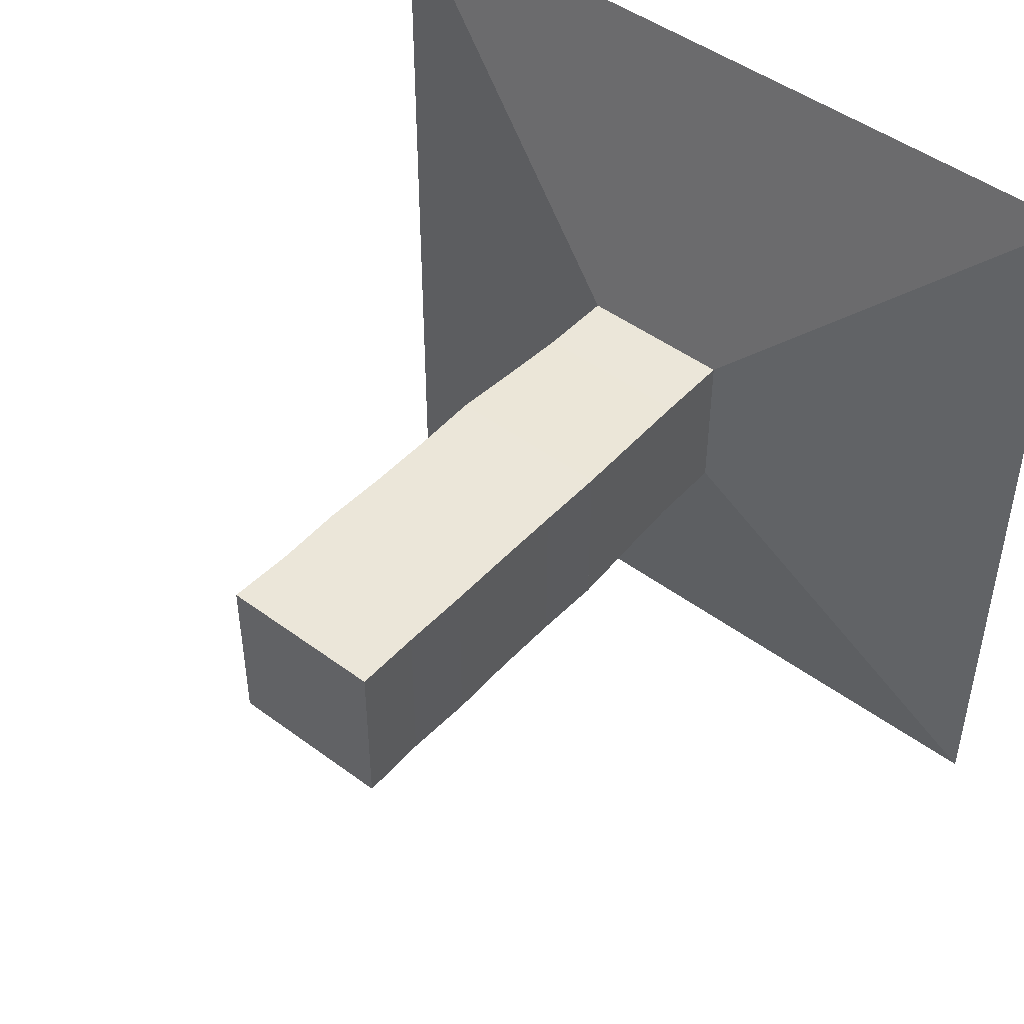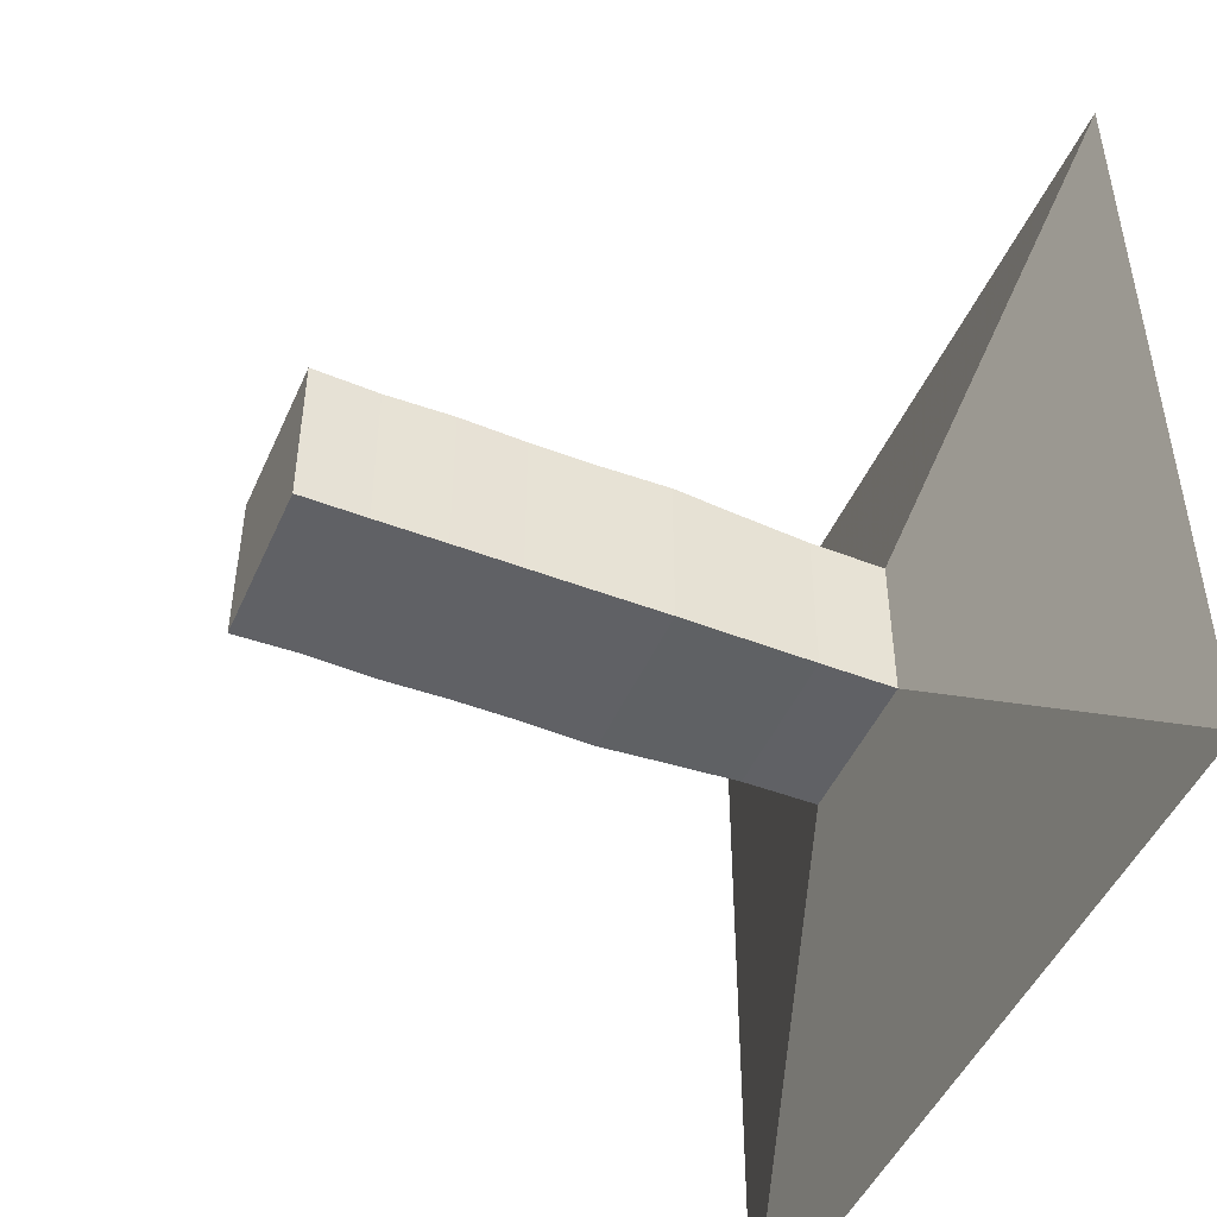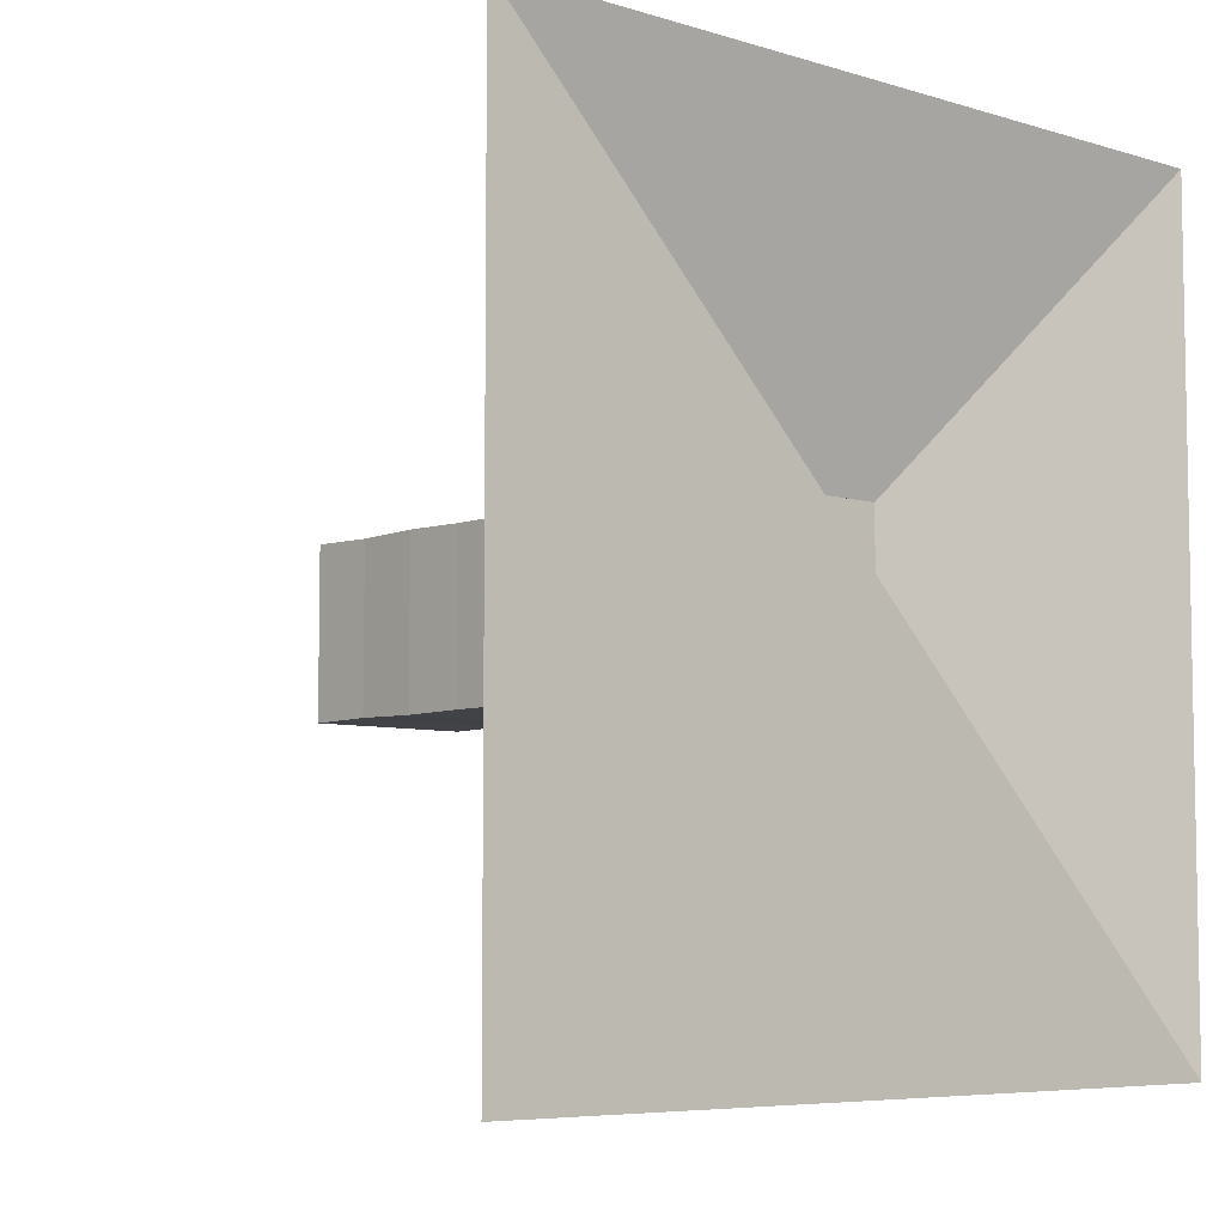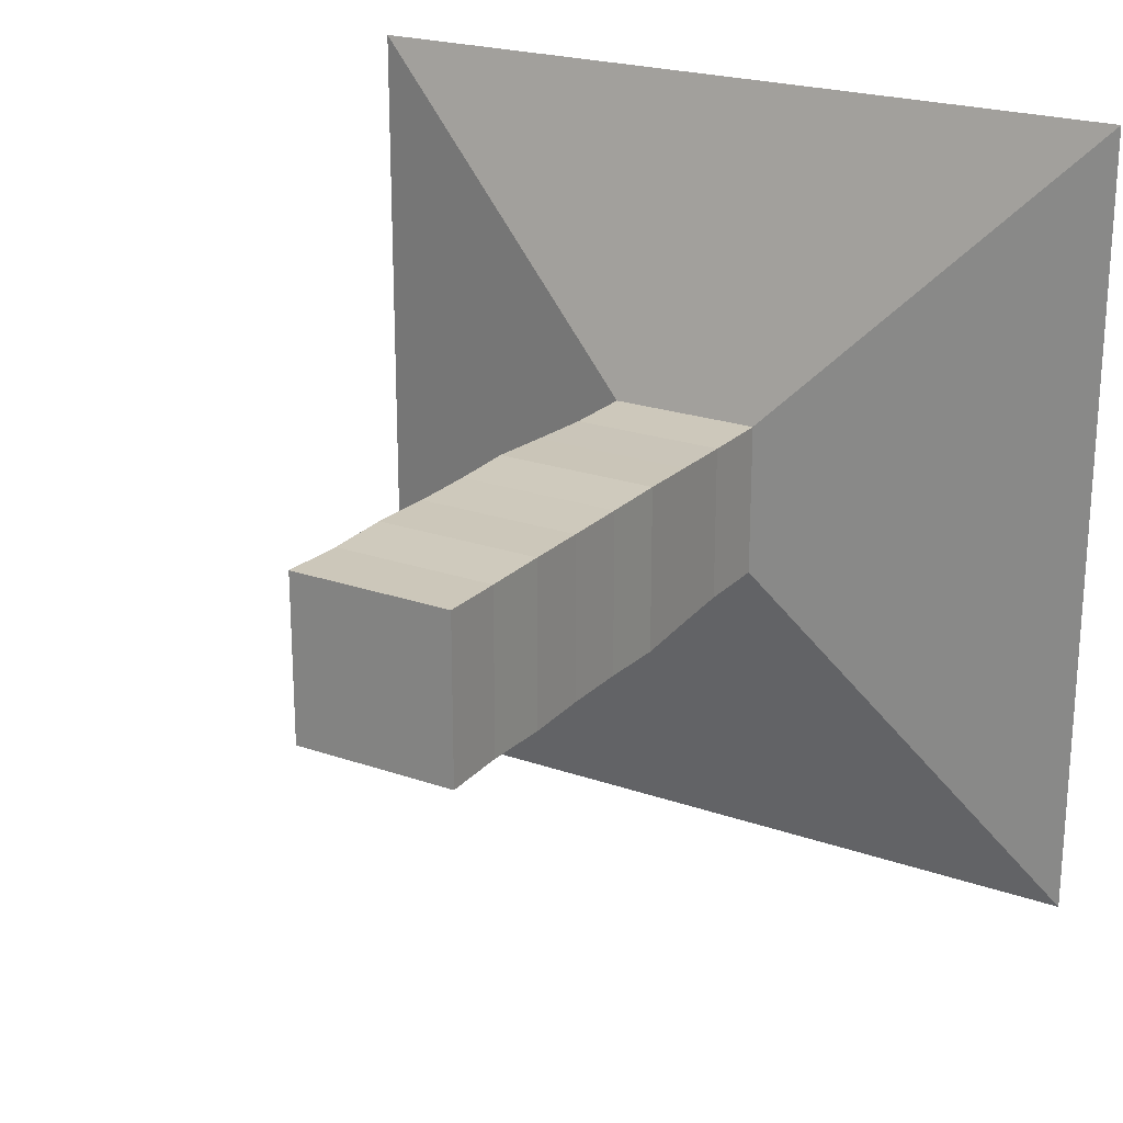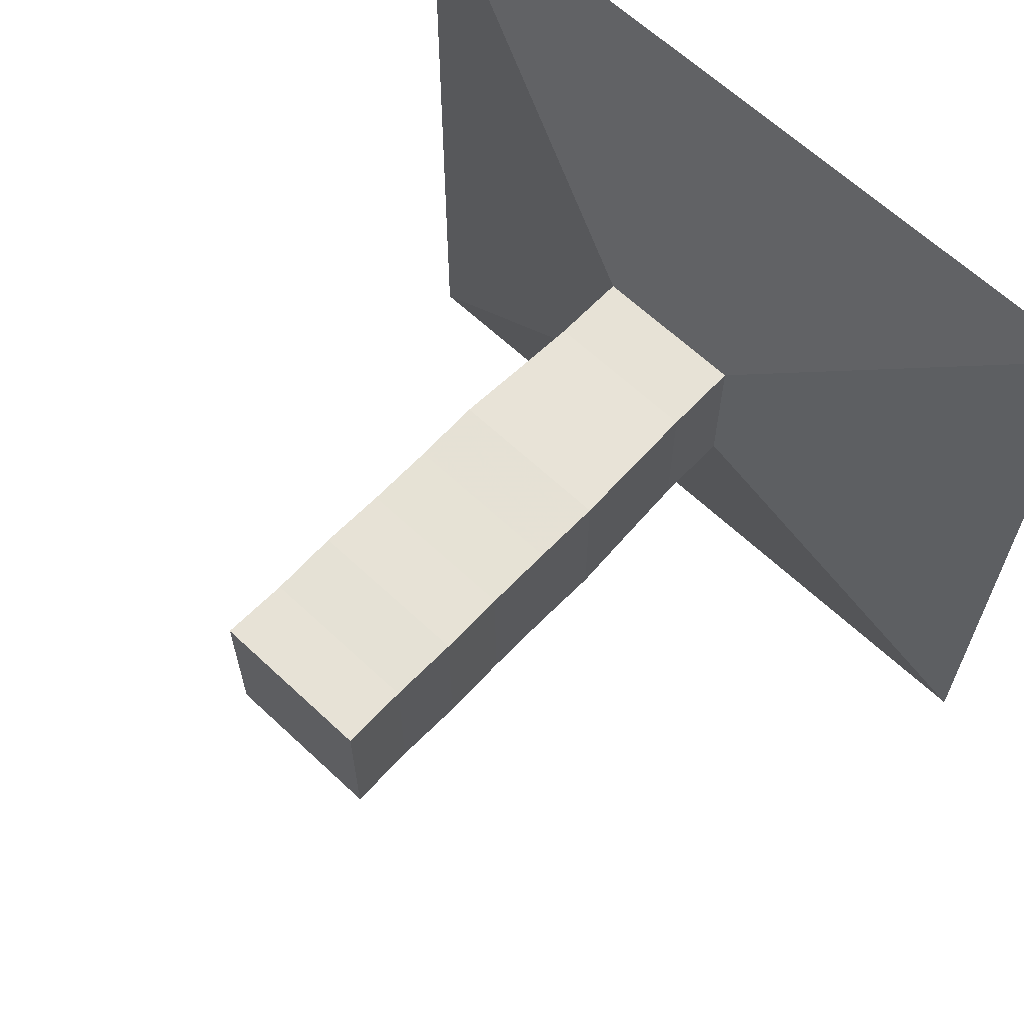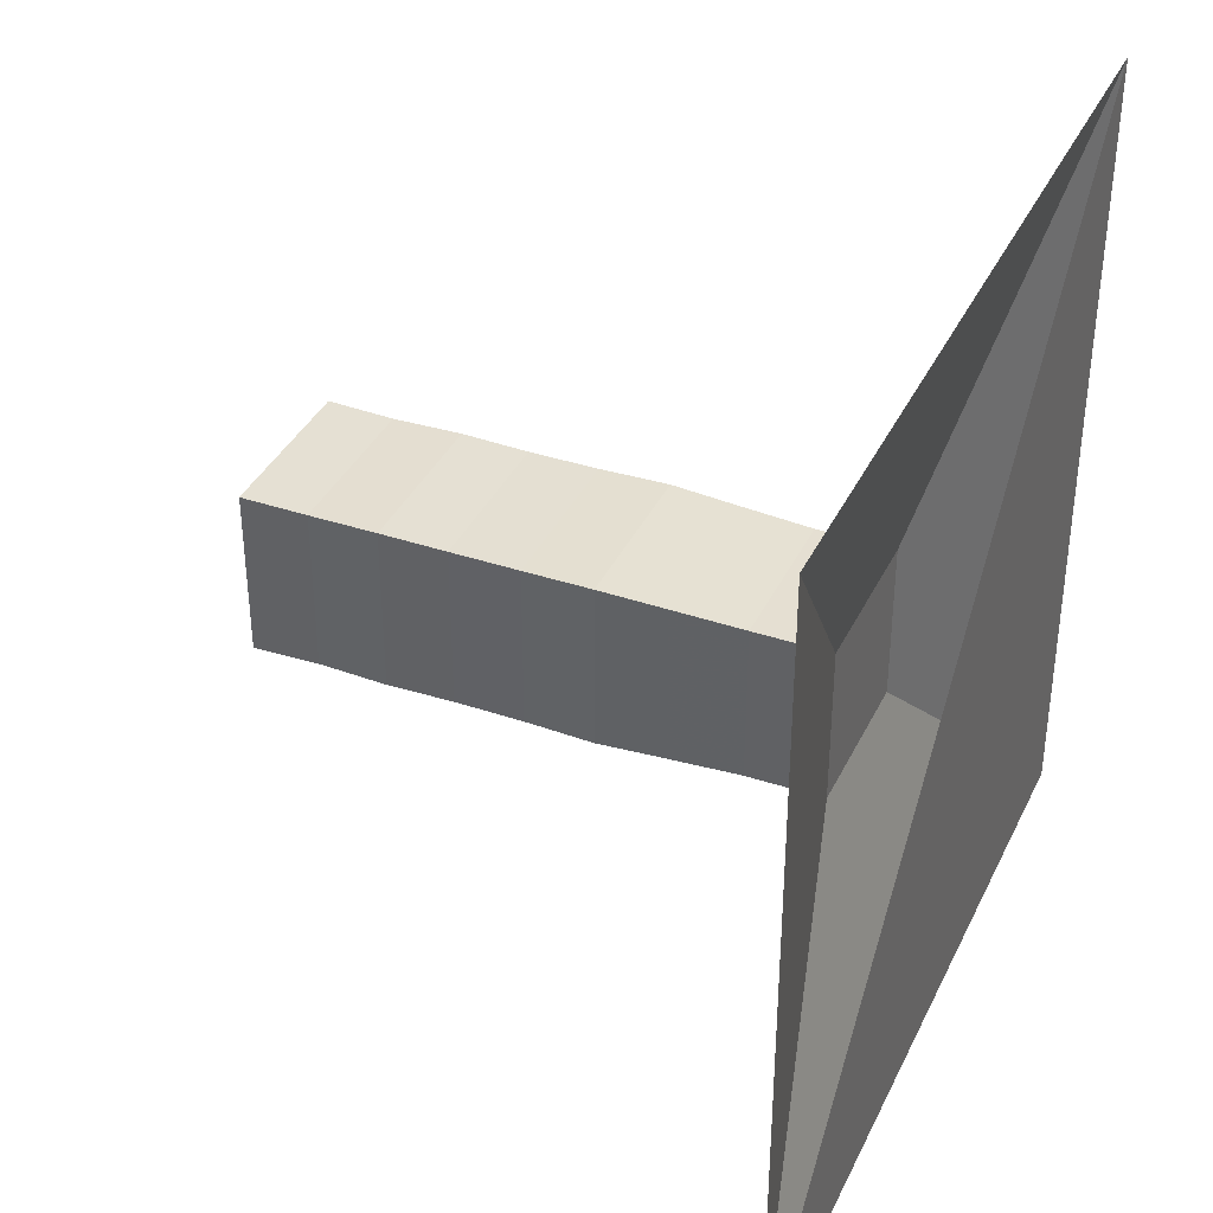
<metadata>
{"format":"obj","ext":"obj","renderer":"f3d","projection":"perspective","resolution":1024,"background":"white","views":[{"elev":47.1,"azim":130.0,"up":"+Z"},{"elev":-47.9,"azim":156.7,"up":"+Y"},{"elev":-6.4,"azim":-132.3,"up":"+Y"},{"elev":22.2,"azim":121.3,"up":"+Z"},{"elev":63.9,"azim":133.4,"up":"+Z"},{"elev":37.3,"azim":-156.6,"up":"+Z"}]}
</metadata>
<code>
v 0 -1 -1
v 0 -1 1
v 0 1 1
v 0 1 -1
v 0.1873 -0.1925 -0.1925
v 0.1873 -0.1925 0.1925
v 0.1873 0.1925 0.1925
v 0.1873 0.1925 -0.1925
v 0.3733 -0.1932 -0.1932
v 0.3733 -0.1932 0.1932
v 0.3733 0.1932 0.1932
v 0.3733 0.1932 -0.1932
v 0.5476 -0.1996 -0.1996
v 0.5476 -0.1996 0.1996
v 0.5476 0.1996 0.1996
v 0.5476 0.1996 -0.1996
v 0.7108 -0.2063 -0.2063
v 0.7108 -0.2063 0.2063
v 0.7108 0.2063 0.2063
v 0.7108 0.2063 -0.2063
v 0.8786 -0.2034 -0.2034
v 0.8786 -0.2034 0.2034
v 0.8786 0.2034 0.2034
v 0.8786 0.2034 -0.2034
v 1.047 -0.2031 -0.2031
v 1.047 -0.2031 0.2031
v 1.047 0.2031 0.2031
v 1.047 0.2031 -0.2031
v 1.211 -0.2057 -0.2057
v 1.211 -0.2057 0.2057
v 1.211 0.2057 0.2057
v 1.211 0.2057 -0.2057
v 1.38 -0.2026 -0.2026
v 1.38 -0.2026 0.2026
v 1.38 0.2026 0.2026
v 1.38 0.2026 -0.2026
v 1.545 -0.2055 -0.2055
v 1.545 -0.2055 0.2055
v 1.545 0.2055 0.2055
v 1.545 0.2055 -0.2055
f 1 2 4 5
f 5 6 7 8
f 5 6 2 1
f 6 7 3 2
f 7 8 4 3
f 8 5 1 4
f 9 10 11 12
f 9 10 6 5
f 10 11 7 6
f 11 12 8 7
f 12 9 5 8
f 13 14 15 16
f 13 14 10 9
f 14 15 11 10
f 15 16 12 11
f 16 13 9 12
f 17 18 19 20
f 17 18 14 13
f 18 19 15 14
f 19 20 16 15
f 20 17 13 16
f 21 22 23 24
f 21 22 18 17
f 22 23 19 18
f 23 24 20 19
f 24 21 17 20
f 25 26 27 28
f 25 26 22 21
f 26 27 23 22
f 27 28 24 23
f 28 25 21 24
f 29 30 31 32
f 29 30 26 25
f 30 31 27 26
f 31 32 28 27
f 32 29 25 28
f 33 34 35 36
f 33 34 30 29
f 34 35 31 30
f 35 36 32 31
f 36 33 29 32
f 37 38 39 40
f 37 38 34 33
f 38 39 35 34
f 39 40 36 35
f 40 37 33 36

</code>
